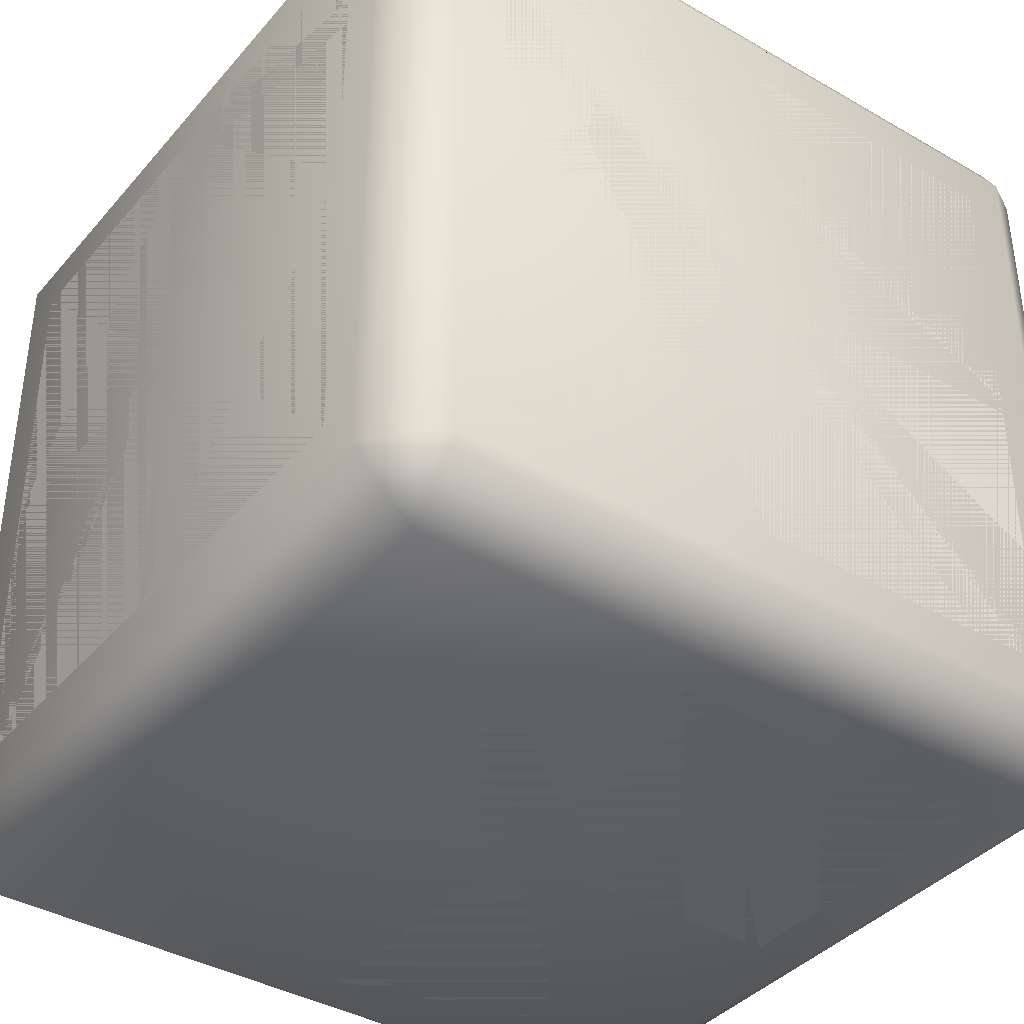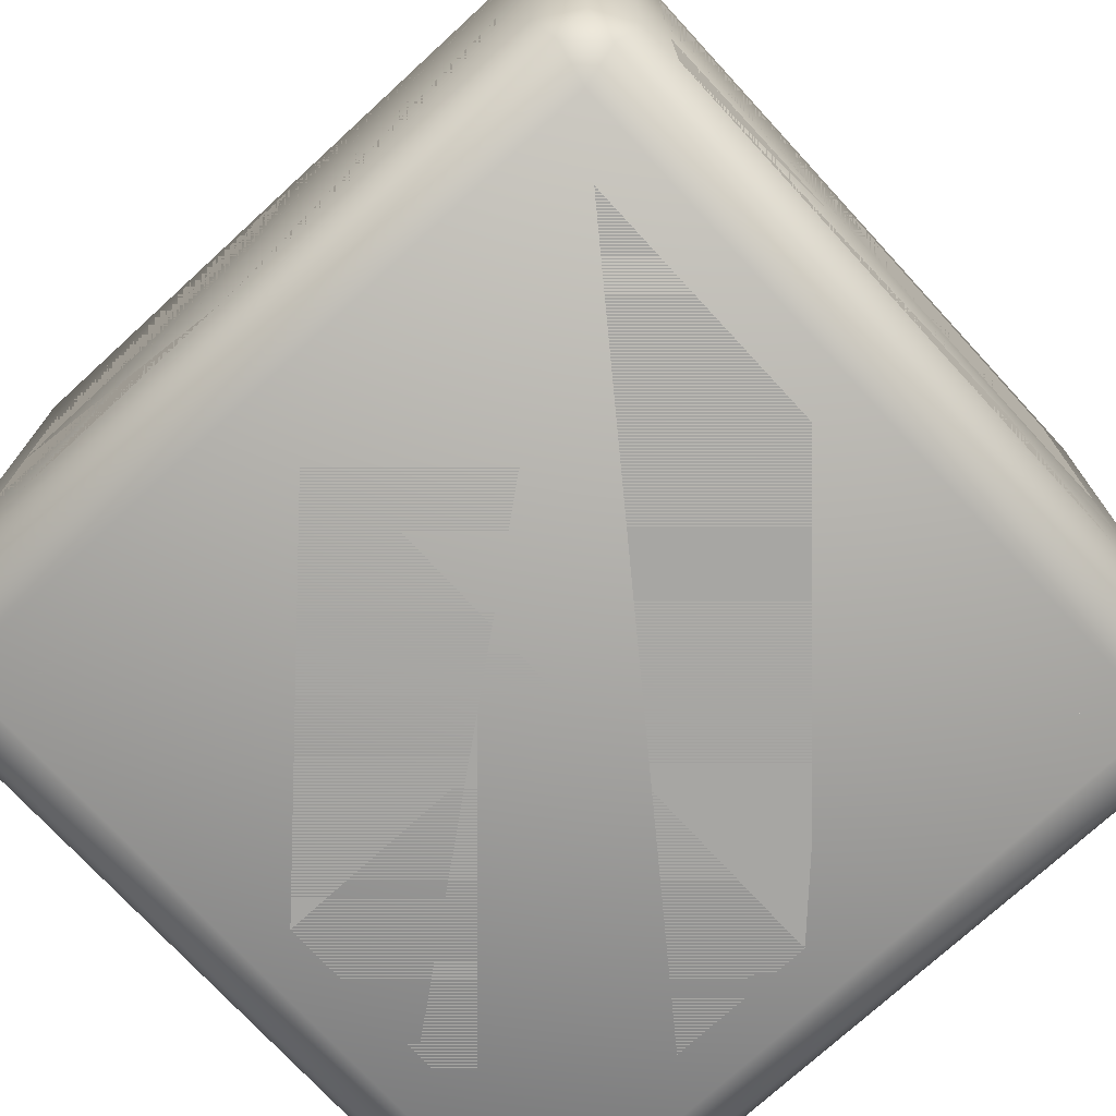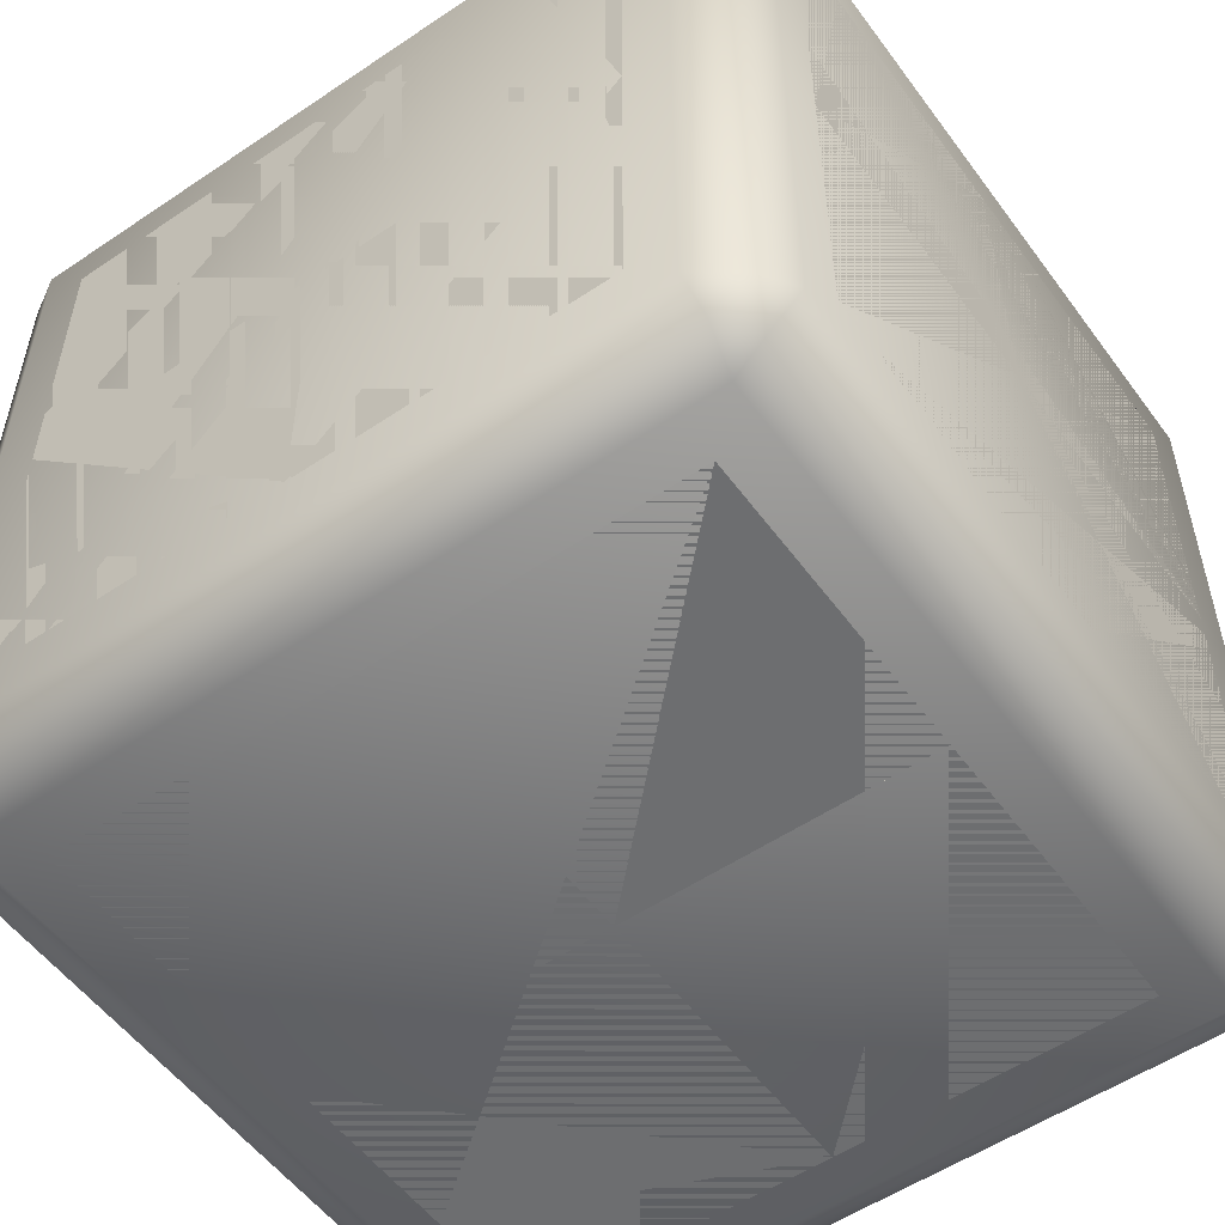
<metadata>
{"format":"obj","ext":"obj","renderer":"f3d","projection":"perspective","resolution":1024,"background":"white","views":[{"elev":-38.9,"azim":144.1,"up":"+Z"},{"elev":-74.1,"azim":-47.4,"up":"+Z"},{"elev":-54.3,"azim":-54.4,"up":"+Z"}]}
</metadata>
<code>
o cube_old_cube_geom_old
v -0.4201 -0.4788 0.3689
v -0.3689 -0.5 0.3689
v -0.3689 -0.4788 0.4201
v -0.4234 -0.451 0.4234
v -0.3689 -0.4201 0.4788
v -0.3689 -0.3689 0.5
v -0.4201 -0.3689 0.4788
v -0.4234 -0.4234 0.451
v -0.4788 -0.4201 0.3689
v -0.451 -0.4234 0.4234
v -0.4788 -0.3689 0.4201
v -0.5 -0.3689 0.3689
v -0.4201 0.3689 0.4788
v -0.3689 0.3689 0.5
v -0.3689 0.4201 0.4788
v -0.4234 0.4234 0.451
v -0.3689 0.4788 0.4201
v -0.3689 0.5 0.3689
v -0.4201 0.4788 0.3689
v -0.4234 0.451 0.4234
v -0.4788 0.3689 0.4201
v -0.451 0.4234 0.4234
v -0.4788 0.4201 0.3689
v -0.5 0.3689 0.3689
v -0.3689 -0.4788 -0.4201
v -0.3689 -0.5 -0.3689
v -0.4201 -0.4788 -0.3689
v -0.4234 -0.451 -0.4234
v -0.4788 -0.4201 -0.3689
v -0.5 -0.3689 -0.3689
v -0.4788 -0.3689 -0.4201
v -0.451 -0.4234 -0.4234
v -0.3689 -0.4201 -0.4788
v -0.4234 -0.4234 -0.451
v -0.4201 -0.3689 -0.4788
v -0.3689 -0.3689 -0.5
v -0.4201 0.4788 -0.3689
v -0.3689 0.5 -0.3689
v -0.3689 0.4788 -0.4201
v -0.4234 0.451 -0.4234
v -0.3689 0.4201 -0.4788
v -0.3689 0.3689 -0.5
v -0.4201 0.3689 -0.4788
v -0.4234 0.4234 -0.451
v -0.4788 0.4201 -0.3689
v -0.451 0.4234 -0.4234
v -0.4788 0.3689 -0.4201
v -0.5 0.3689 -0.3689
v 0.3689 -0.4788 0.4201
v 0.3689 -0.5 0.3689
v 0.4201 -0.4788 0.3689
v 0.4234 -0.451 0.4234
v 0.4788 -0.4201 0.3689
v 0.5 -0.3689 0.3689
v 0.4788 -0.3689 0.4201
v 0.451 -0.4234 0.4234
v 0.3689 -0.4201 0.4788
v 0.4234 -0.4234 0.451
v 0.4201 -0.3689 0.4788
v 0.3689 -0.3689 0.5
v 0.4201 0.4788 0.3689
v 0.3689 0.5 0.3689
v 0.3689 0.4788 0.4201
v 0.4234 0.451 0.4234
v 0.3689 0.4201 0.4788
v 0.3689 0.3689 0.5
v 0.4201 0.3689 0.4788
v 0.4234 0.4234 0.451
v 0.4788 0.4201 0.3689
v 0.451 0.4234 0.4234
v 0.4788 0.3689 0.4201
v 0.5 0.3689 0.3689
v 0.4201 -0.4788 -0.3689
v 0.3689 -0.5 -0.3689
v 0.3689 -0.4788 -0.4201
v 0.4234 -0.451 -0.4234
v 0.3689 -0.4201 -0.4788
v 0.3689 -0.3689 -0.5
v 0.4201 -0.3689 -0.4788
v 0.4234 -0.4234 -0.451
v 0.4788 -0.4201 -0.3689
v 0.451 -0.4234 -0.4234
v 0.4788 -0.3689 -0.4201
v 0.5 -0.3689 -0.3689
v 0.3689 0.4788 -0.4201
v 0.3689 0.5 -0.3689
v 0.4201 0.4788 -0.3689
v 0.4234 0.451 -0.4234
v 0.4788 0.4201 -0.3689
v 0.5 0.3689 -0.3689
v 0.4788 0.3689 -0.4201
v 0.451 0.4234 -0.4234
v 0.3689 0.4201 -0.4788
v 0.4234 0.4234 -0.451
v 0.4201 0.3689 -0.4788
v 0.3689 0.3689 -0.5
f 12 24 48 30
f 87 61 69 89
f 75 25 33 77
f 16 20 22
f 40 44 46
f 26 74 50 2
f 63 17 15 65
f 43 35 31 47
f 39 85 93 41
f 51 73 81 53
f 76 80 82
f 91 83 79 95
f 4 8 10
f 60 66 14 6
f 86 38 18 62
f 36 42 96 78
f 28 32 34
f 52 56 58
f 88 92 94
f 67 59 55 71
f 64 68 70
f 84 90 72 54
f 7 13 21 11
f 19 37 45 23
f 3 49 57 5
f 1 2 3 4
f 5 6 7 8
f 9 10 11 12
f 13 14 15 16
f 17 18 19 20
f 21 22 23 24
f 25 26 27 28
f 29 30 31 32
f 33 34 35 36
f 37 38 39 40
f 41 42 43 44
f 45 46 47 48
f 49 50 51 52
f 53 54 55 56
f 57 58 59 60
f 61 62 63 64
f 65 66 67 68
f 69 70 71 72
f 73 74 75 76
f 77 78 79 80
f 81 82 83 84
f 85 86 87 88
f 89 90 91 92
f 93 94 95 96
f 9 1 4 10
f 3 5 8 4
f 7 11 10 8
f 21 13 16 22
f 15 17 20 16
f 19 23 22 20
f 33 25 28 34
f 27 29 32 28
f 31 35 34 32
f 45 37 40 46
f 39 41 44 40
f 43 47 46 44
f 57 49 52 58
f 51 53 56 52
f 55 59 58 56
f 69 61 64 70
f 63 65 68 64
f 67 71 70 68
f 81 73 76 82
f 75 77 80 76
f 79 83 82 80
f 93 85 88 94
f 87 89 92 88
f 91 95 94 92
f 26 2 1 27
f 12 30 29 9
f 6 14 13 7
f 24 12 11 21
f 18 38 37 19
f 48 24 23 45
f 42 36 35 43
f 30 48 47 31
f 74 26 25 75
f 36 78 77 33
f 38 86 85 39
f 96 42 41 93
f 90 84 83 91
f 78 96 95 79
f 50 74 73 51
f 84 54 53 81
f 86 62 61 87
f 72 90 89 69
f 66 60 59 67
f 54 72 71 55
f 2 50 49 3
f 60 6 5 57
f 62 18 17 63
f 14 66 65 15
f 27 1 9 29
o cube0_cube0_geom
v -0.4201 0.3689 0.4788
v -0.3689 0.3689 0.5
v -0.3689 0.4201 0.4788
v -0.4234 0.4234 0.451
v -0.3689 0.4788 0.4201
v -0.3689 0.5 0.3689
v -0.4201 0.4788 0.3689
v -0.4234 0.451 0.4234
v -0.4788 0.3689 0.4201
v -0.451 0.4234 0.4234
v -0.4788 0.4201 0.3689
v -0.5 0.3689 0.3689
v -0.3689 -0.000647 0.5
v -0.4201 -0.000668 0.4788
v -0.5 -0.000774 0.3689
v -0.4788 -0.000724 0.4201
v -0.3689 0.5 0
v -0.4201 0.4788 0
v -0.5 0.3689 0
v -0.5 -0.001129 0
v -0.4788 0.4201 0
v 0 0.4788 0.4201
v 0 0.3689 0.5
v 0 0.4201 0.4788
v 0 -0.000647 0.5
v 0 -0.001129 0
v 0 0.5 0
v 0 0.5 0.3689
f 100 104 106
f 103 114 117 107
f 97 98 99 100
f 101 102 103 104
f 105 106 107 108
f 105 97 100 106
f 99 101 104 100
f 103 107 106 104
f 108 111 112 105
f 102 113 114 103
f 98 119 120 99
f 109 121 119 98
f 112 110 97 105
f 110 109 98 97
f 115 116 111 108
f 117 115 108 107
f 118 124 102 101
f 120 118 101 99
f 124 123 113 102
f 122 116 115 108 117 114 113 123
f 124 118 120 119 121 122 123
f 121 109 110 112 111 116 122
o cube1_cube1_geom
v 0.4201 0.4788 0.3689
v 0.3689 0.5 0.3689
v 0.3689 0.4788 0.4201
v 0.4234 0.451 0.4234
v 0.3689 0.4201 0.4788
v 0.3689 0.3689 0.5
v 0.4201 0.3689 0.4788
v 0.4234 0.4234 0.451
v 0.4788 0.4201 0.3689
v 0.451 0.4234 0.4234
v 0.4788 0.3689 0.4201
v 0.5 0.3689 0.3689
v 0.4788 -0.000724 0.4201
v 0.3689 -0.000647 0.5
v 0.4201 -0.000668 0.4788
v 0.5 -0.000774 0.3689
v 0.4201 0.4788 0
v 0.5 -0.001129 0
v 0.5 0.3689 0
v 0.4788 0.4201 0
v 0.3689 0.5 0
v 0 0.4788 0.4201
v 0 0.3689 0.5
v 0 0.4201 0.4788
v 0 -0.000647 0.5
v 0 0.5 0
v 0 0.5 0.3689
v 0 0 0
f 127 146 148 129
f 131 139 137 135
f 128 132 134
f 125 126 127 128
f 129 130 131 132
f 133 134 135 136
f 139 138 149 152 142 140 137
f 133 125 128 134
f 127 129 132 128
f 131 135 134 132
f 136 143 144 133
f 130 138 139 131
f 126 151 146 127
f 146 151 150 152 149 147 148
f 140 142 143 136
f 145 141 144 143 142 152 150
f 137 140 136 135
f 141 145 126 125
f 145 150 151 126
f 144 141 125 133
f 148 147 130 129
f 147 149 138 130
o cube2_cube2_geom
v 0.3689 -0.4788 0.4201
v 0.3689 -0.5 0.3689
v 0.4201 -0.4788 0.3689
v 0.4234 -0.451 0.4234
v 0.4788 -0.4201 0.3689
v 0.5 -0.3689 0.3689
v 0.4788 -0.3689 0.4201
v 0.451 -0.4234 0.4234
v 0.3689 -0.4201 0.4788
v 0.4234 -0.4234 0.451
v 0.4201 -0.3689 0.4788
v 0.3689 -0.3689 0.5
v 0.4788 -0.000724 0.4201
v 0.3689 -0.000647 0.5
v 0.4201 -0.000668 0.4788
v 0.5 -0.000774 0.3689
v 0.5 -0.001129 0
v 0.3689 -0.5 0
v 0.4201 -0.4788 0
v 0.5 -0.3689 0
v 0.4788 -0.4201 0
v 0 -0.5 0.3689
v 0 -0.4788 0.4201
v 0 -0.000647 0.5
v 0 -0.5 0
v 0 -0.3689 0.5
v 0 -0.4201 0.4788
v 0 0 0
f 155 171 173 157
f 164 166 176 178
f 156 160 162
f 153 154 155 156
f 157 158 159 160
f 161 162 163 164
f 161 153 156 162
f 155 157 160 156
f 159 163 162 160
f 154 170 171 155
f 158 168 165 159
f 164 178 179 161
f 165 167 163 159
f 167 165 168 169 180 176 166
f 167 166 164 163
f 172 169 168 158
f 173 172 158 157
f 174 177 170 154
f 175 174 154 153
f 179 175 153 161
f 173 171 170 177 180 169 172
f 174 175 179 178 176 180 177
o cube3_cube3_geom
v -0.4201 -0.4788 0.3689
v -0.3689 -0.5 0.3689
v -0.3689 -0.4788 0.4201
v -0.4234 -0.451 0.4234
v -0.3689 -0.4201 0.4788
v -0.3689 -0.3689 0.5
v -0.4201 -0.3689 0.4788
v -0.4234 -0.4234 0.451
v -0.4788 -0.4201 0.3689
v -0.451 -0.4234 0.4234
v -0.4788 -0.3689 0.4201
v -0.5 -0.3689 0.3689
v -0.3689 -0.000647 0.5
v -0.4201 -0.000668 0.4788
v -0.5 -0.000774 0.3689
v -0.4788 -0.000724 0.4201
v -0.5 -0.3689 0
v -0.4788 -0.4201 0
v -0.5 -0.001129 0
v -0.3689 -0.5 0
v -0.4201 -0.4788 0
v 0 -0.5 0.3689
v 0 -0.4788 0.4201
v 0 -0.000647 0.5
v 0 -0.5 0
v 0 -0.3689 0.5
v 0 -0.4201 0.4788
v 0 0 0
f 192 195 199 197
f 184 188 190
f 204 208 199 195 196 194 193
f 187 194 196 191
f 183 203 207 185
f 181 182 183 184
f 185 186 187 188
f 189 190 191 192
f 198 197 199 208 205 200 201
f 189 181 184 190
f 183 185 188 184
f 187 191 190 188
f 192 197 198 189
f 186 193 194 187
f 182 202 203 183
f 196 195 192 191
f 202 205 208 204 206 207 203
f 198 201 181 189
f 201 200 182 181
f 200 205 202 182
f 206 204 193 186
f 207 206 186 185
o cube4_cube4_geom
v -0.4201 0.4788 -0.3689
v -0.3689 0.5 -0.3689
v -0.3689 0.4788 -0.4201
v -0.4234 0.451 -0.4234
v -0.3689 0.4201 -0.4788
v -0.3689 0.3689 -0.5
v -0.4201 0.3689 -0.4788
v -0.4234 0.4234 -0.451
v -0.4788 0.4201 -0.3689
v -0.451 0.4234 -0.4234
v -0.4788 0.3689 -0.4201
v -0.5 0.3689 -0.3689
v -0.5 -0.001485 -0.3689
v -0.4788 -0.001534 -0.4201
v -0.3689 -0.001612 -0.5
v -0.4201 -0.001591 -0.4788
v -0.3689 0.5 0
v -0.4201 0.4788 0
v -0.5 0.3689 0
v -0.5 -0.001129 0
v -0.4788 0.4201 0
v 0 0.5 -0.3689
v 0 0.4788 -0.4201
v 0 0.3689 -0.5
v 0 0.4201 -0.4788
v 0 -0.001612 -0.5
v 0 0.5 0
v 0 0 0
f 212 216 218
f 215 224 222 219
f 211 231 233 213
f 209 210 211 212
f 213 214 215 216
f 217 218 219 220
f 234 232 233 231 230 235 236
f 217 209 212 218
f 211 213 216 212
f 215 219 218 216
f 220 227 229 217
f 214 223 224 215
f 210 230 231 211
f 226 229 227 228 236 235 225
f 221 228 227 220
f 222 221 220 219
f 222 224 223 234 236 228 221
f 229 226 209 217
f 226 225 210 209
f 232 234 223 214
f 233 232 214 213
f 235 230 210 225
o cube5_cube5_geom
v 0.3689 0.4788 -0.4201
v 0.3689 0.5 -0.3689
v 0.4201 0.4788 -0.3689
v 0.4234 0.451 -0.4234
v 0.4788 0.4201 -0.3689
v 0.5 0.3689 -0.3689
v 0.4788 0.3689 -0.4201
v 0.451 0.4234 -0.4234
v 0.3689 0.4201 -0.4788
v 0.4234 0.4234 -0.451
v 0.4201 0.3689 -0.4788
v 0.3689 0.3689 -0.5
v 0.3689 -0.001612 -0.5
v 0.4201 -0.001591 -0.4788
v 0.5 -0.001485 -0.3689
v 0.4788 -0.001535 -0.4201
v 0.4201 0.4788 0
v 0.5 -0.001129 0
v 0.5 0.3689 0
v 0.4788 0.4201 0
v 0.3689 0.5 0
v 0 0.5 -0.3689
v 0 0.4788 -0.4201
v 0 0.3689 -0.5
v 0 0.4201 -0.4788
v 0 -0.001612 -0.5
v 0 0.5 0
v 0 0 0
f 239 253 256 241
f 243 252 250 247
f 238 258 263 257
f 240 244 246
f 253 257 263 264 254 255 256
f 237 238 239 240
f 241 242 243 244
f 245 246 247 248
f 245 237 240 246
f 239 241 244 240
f 243 247 246 244
f 248 260 261 245
f 242 251 252 243
f 238 257 253 239
f 249 262 260 248
f 252 251 254 264 262 249 250
f 250 249 248 247
f 255 254 251 242
f 256 255 242 241
f 261 259 237 245
f 259 258 238 237
f 259 261 260 262 264 263 258
o cube6_cube6_geom
v 0.4201 -0.4788 -0.3689
v 0.3689 -0.5 -0.3689
v 0.3689 -0.4788 -0.4201
v 0.4234 -0.451 -0.4234
v 0.3689 -0.4201 -0.4788
v 0.3689 -0.3689 -0.5
v 0.4201 -0.3689 -0.4788
v 0.4234 -0.4234 -0.451
v 0.4788 -0.4201 -0.3689
v 0.451 -0.4234 -0.4234
v 0.4788 -0.3689 -0.4201
v 0.5 -0.3689 -0.3689
v 0.3689 -0.001612 -0.5
v 0.4201 -0.001591 -0.4788
v 0.5 -0.001485 -0.3689
v 0.4788 -0.001535 -0.4201
v 0.5 -0.001129 0
v 0.3689 -0.5 0
v 0.4201 -0.4788 0
v 0.5 -0.3689 0
v 0.4788 -0.4201 0
v 0 -0.5 -0.3689
v 0 -0.5 0
v 0 -0.4788 -0.4201
v 0 -0.001612 -0.5
v 0 -0.3689 -0.5
v 0 -0.4201 -0.4788
v 0 0 0
f 267 288 291 269
f 268 272 274
f 276 279 281 284
f 265 266 267 268
f 269 270 271 272
f 273 274 275 276
f 286 287 292 289 290 291 288
f 273 265 268 274
f 267 269 272 268
f 271 275 274 272
f 266 286 288 267
f 270 277 278 271
f 276 284 285 273
f 278 280 275 271
f 285 284 281 292 287 282 283
f 280 279 276 275
f 280 277 289 292 281 279
f 285 283 265 273
f 283 282 266 265
f 287 286 266 282
f 290 289 277 270
f 291 290 270 269
o cube7_cube7_geom
v -0.3689 -0.4788 -0.4201
v -0.3689 -0.5 -0.3689
v -0.4201 -0.4788 -0.3689
v -0.4234 -0.451 -0.4234
v -0.4788 -0.4201 -0.3689
v -0.5 -0.3689 -0.3689
v -0.4788 -0.3689 -0.4201
v -0.451 -0.4234 -0.4234
v -0.3689 -0.4201 -0.4788
v -0.4234 -0.4234 -0.451
v -0.4201 -0.3689 -0.4788
v -0.3689 -0.3689 -0.5
v -0.5 -0.001485 -0.3689
v -0.4788 -0.001534 -0.4201
v -0.3689 -0.001612 -0.5
v -0.4201 -0.001591 -0.4788
v -0.5 -0.3689 0
v -0.4788 -0.4201 0
v -0.5 -0.001129 0
v -0.3689 -0.5 0
v -0.4201 -0.4788 0
v 0 -0.5 -0.3689
v 0 -0.5 0
v 0 -0.4788 -0.4201
v 0 -0.001612 -0.5
v 0 -0.3689 -0.5
v 0 -0.4201 -0.4788
v 0 0 0
f 294 314 315 312
f 304 307 317 318
f 296 300 302
f 293 294 295 296
f 297 298 299 300
f 301 302 303 304
f 313 312 315 320 311 309 310
f 301 293 296 302
f 295 297 300 296
f 299 303 302 300
f 294 312 313 295
f 298 305 306 299
f 304 318 319 301
f 295 313 310 297
f 306 308 303 299
f 314 316 319 318 317 320 315
f 308 306 305 311 320 317 307
f 308 307 304 303
f 310 309 298 297
f 309 311 305 298
f 316 314 294 293
f 319 316 293 301
o cube_cube_geom
v -0.4241 -0.5 0.4241
v -0.4241 -0.4241 0.5
v -0.5 -0.4241 0.4241
v -0.4241 0.4241 0.5
v -0.4241 0.5 0.4241
v -0.5 0.4241 0.4241
v -0.4241 -0.5 -0.4241
v -0.5 -0.4241 -0.4241
v -0.4241 -0.4241 -0.5
v -0.4241 0.5 -0.4241
v -0.4241 0.4241 -0.5
v -0.5 0.4241 -0.4241
v 0.4241 -0.5 0.4241
v 0.5 -0.4241 0.4241
v 0.4241 -0.4241 0.5
v 0.4241 0.5 0.4241
v 0.4241 0.4241 0.5
v 0.5 0.4241 0.4241
v 0.4241 -0.5 -0.4241
v 0.4241 -0.4241 -0.5
v 0.5 -0.4241 -0.4241
v 0.4241 0.5 -0.4241
v 0.5 0.4241 -0.4241
v 0.4241 0.4241 -0.5
v 0.4241 -0.5 0
v 0.4241 0.5 0
v 0 -0.5 0.4241
v 0 0.5 -0.4241
v -0.4241 0.5 0
v 0 -0.5 -0.4241
v 0 0.5 0.4241
v -0.4241 -0.5 0
v 0.4333 0.4721 -0.4721
v 0.4721 0.4721 -0.4333
v 0.4721 0.4333 -0.4721
v 0.4721 -0.4721 -0.4333
v 0.4333 -0.4721 -0.4721
v 0.4721 -0.4333 -0.4721
v 0.4721 0.4721 0.4333
v 0.4333 0.4721 0.4721
v 0.4721 0.4333 0.4721
v 0.4333 -0.4721 0.4721
v 0.4721 -0.4721 0.4333
v 0.4721 -0.4333 0.4721
v -0.4721 0.4721 -0.4333
v -0.4333 0.4721 -0.4721
v -0.4721 0.4333 -0.4721
v -0.4333 -0.4721 -0.4721
v -0.4721 -0.4721 -0.4333
v -0.4721 -0.4333 -0.4721
v -0.4721 0.4333 0.4721
v -0.4333 0.4721 0.4721
v -0.4721 0.4721 0.4333
v -0.4721 -0.4721 0.4333
v -0.4333 -0.4721 0.4721
v -0.4721 -0.4333 0.4721
v 0 0.4721 -0.4721
v 0 0.4721 0.4721
v 0.4721 0.4721 -0
v -0.4721 0.4721 -0
v 0 -0.4721 -0.4721
v -0.4721 -0.4721 -0
v 0 -0.4721 0.4721
v 0.4721 -0.4721 -0
f 383 347 333 362
f 335 322 375 383 362
f 382 369 327 352
f 342 354 353
f 381 357 339 350
f 339 357 356
f 380 349 330 365
f 379 354 342 346
f 336 360 359
f 333 363 362
f 360 378 372 324 337
f 330 366 365
f 340 357 381 368 329
f 327 369 368
f 324 372 371
f 321 375 374
f 374 376 323
f 374 375 376
f 375 322 376
f 371 373 326
f 371 372 373
f 372 325 373
f 368 370 329
f 368 369 370
f 369 328 370
f 341 334 363 384 356
f 330 348 377 366
f 348 342 353 377
f 365 367 332
f 365 366 367
f 366 331 367
f 351 378 360 336
f 325 372 378 351
f 362 364 335
f 362 363 364
f 363 334 364
f 359 361 338
f 359 360 361
f 360 337 361
f 359 379 346 336
f 373 325 349 380
f 356 358 341
f 356 357 358
f 357 340 358
f 368 381 350 327
f 353 355 344
f 353 354 355
f 354 343 355
f 374 382 352 321
f 328 369 382 374 323
f 375 321 347 383
f 333 345 384 363
f 345 339 356 384
f 336 346 342 348 330 349 325 351
f 345 333 347 321 352 327 350 339
f 365 332 326 373 380
f 344 331 366 377 353
f 343 354 379 359 338
f 361 337 335 364
f 364 334 338 361
f 376 322 324 371
f 371 326 323 376
f 370 328 332 367
f 367 331 329 370
f 355 343 341 358
f 358 340 344 355
f 334 341 343 338
f 324 322 335 337
f 323 326 332 328
f 329 331 344 340

</code>
